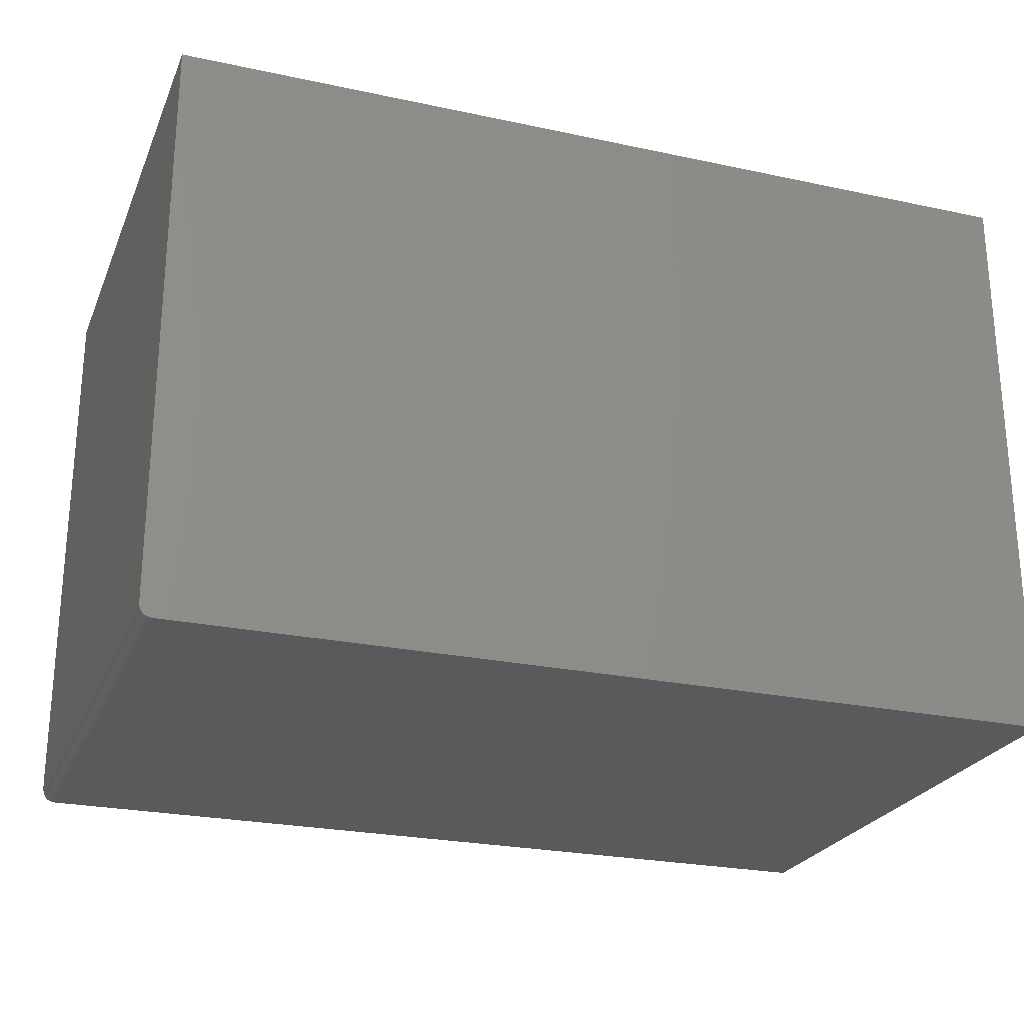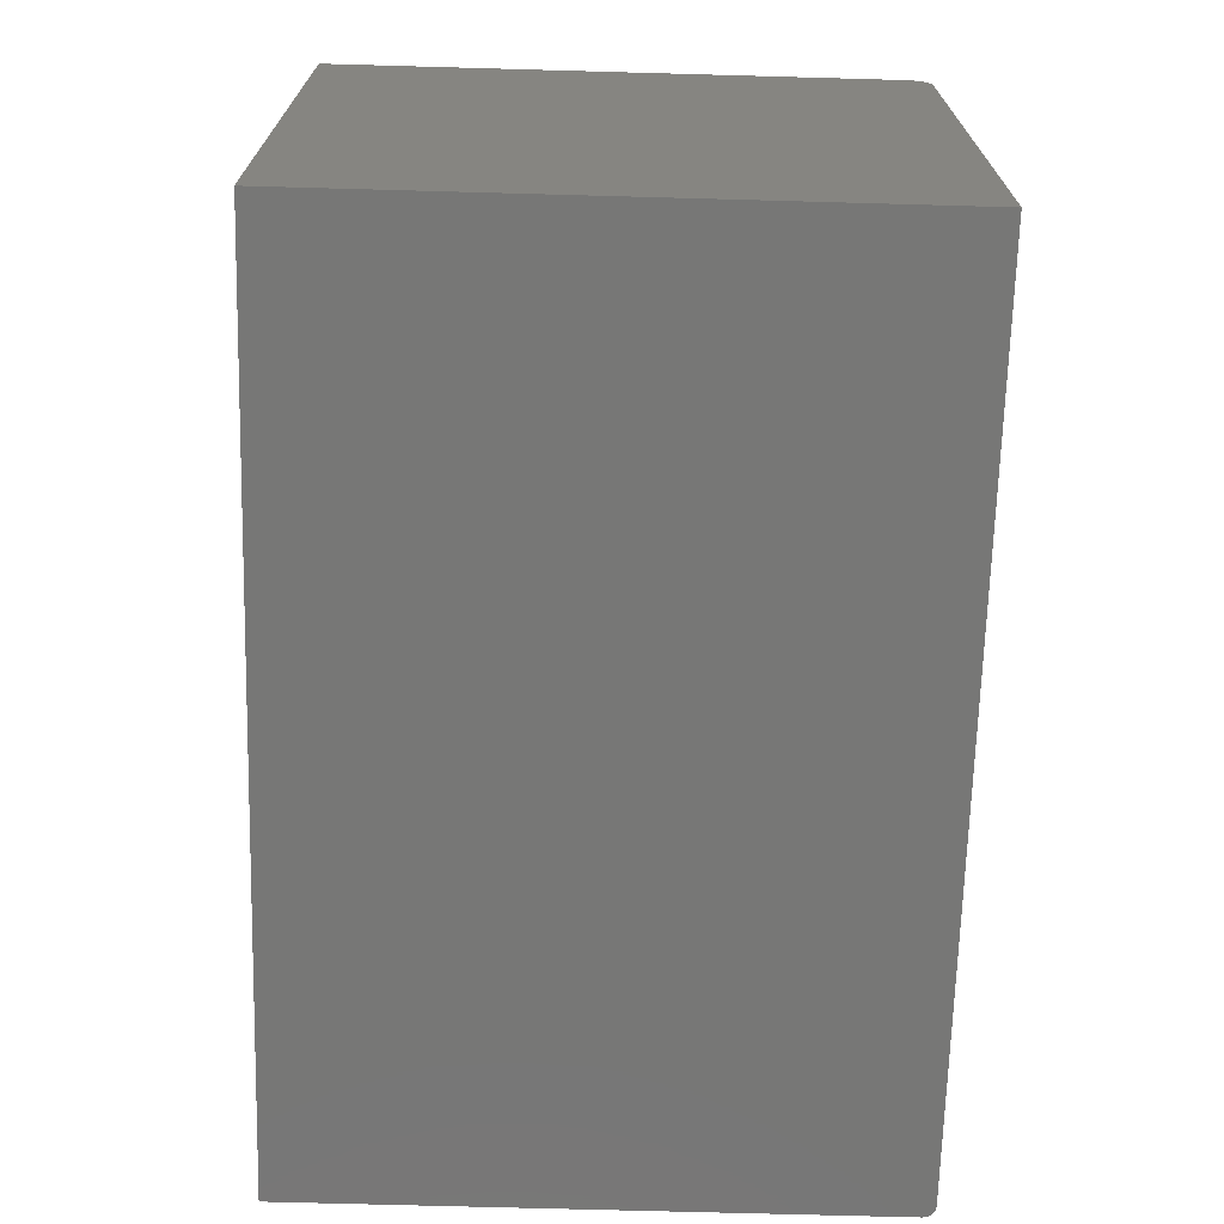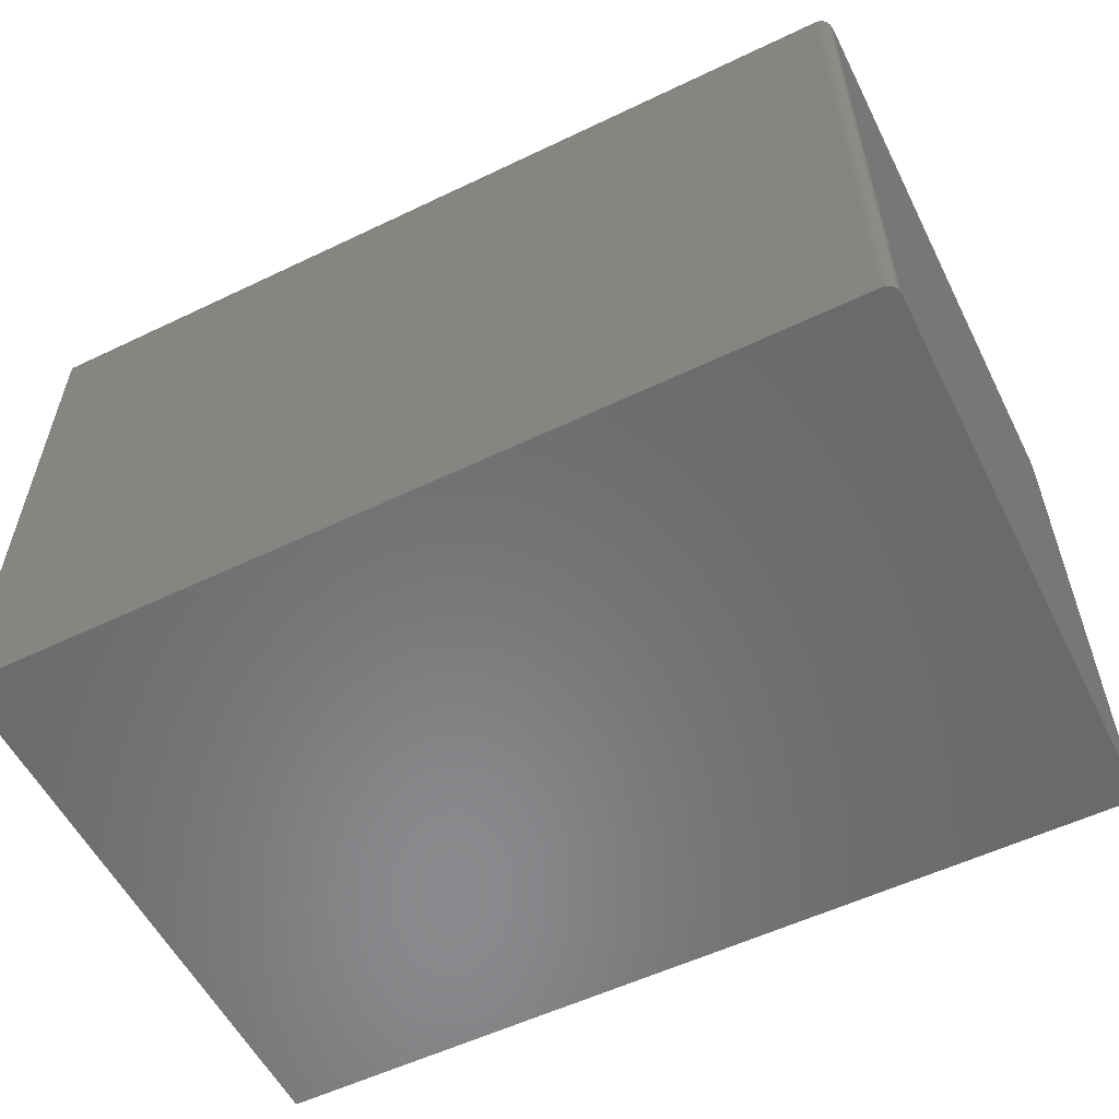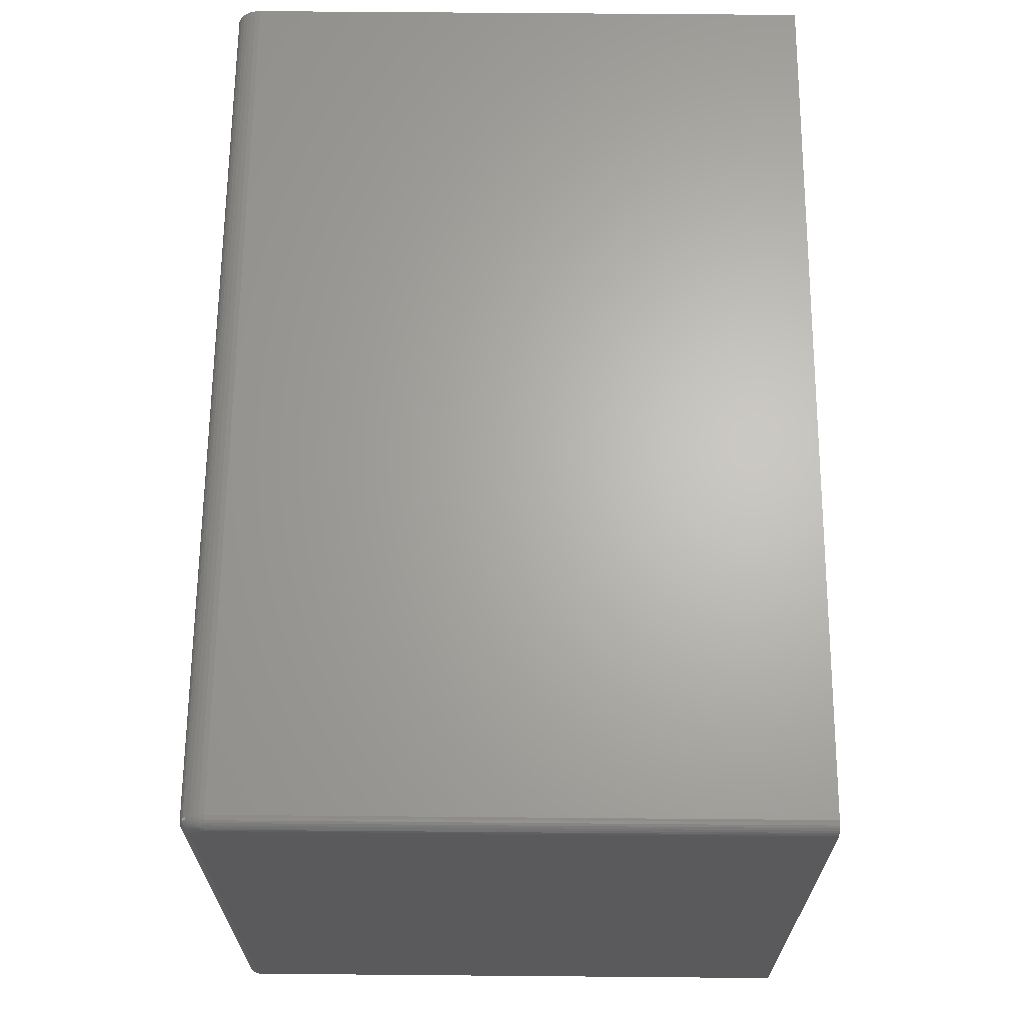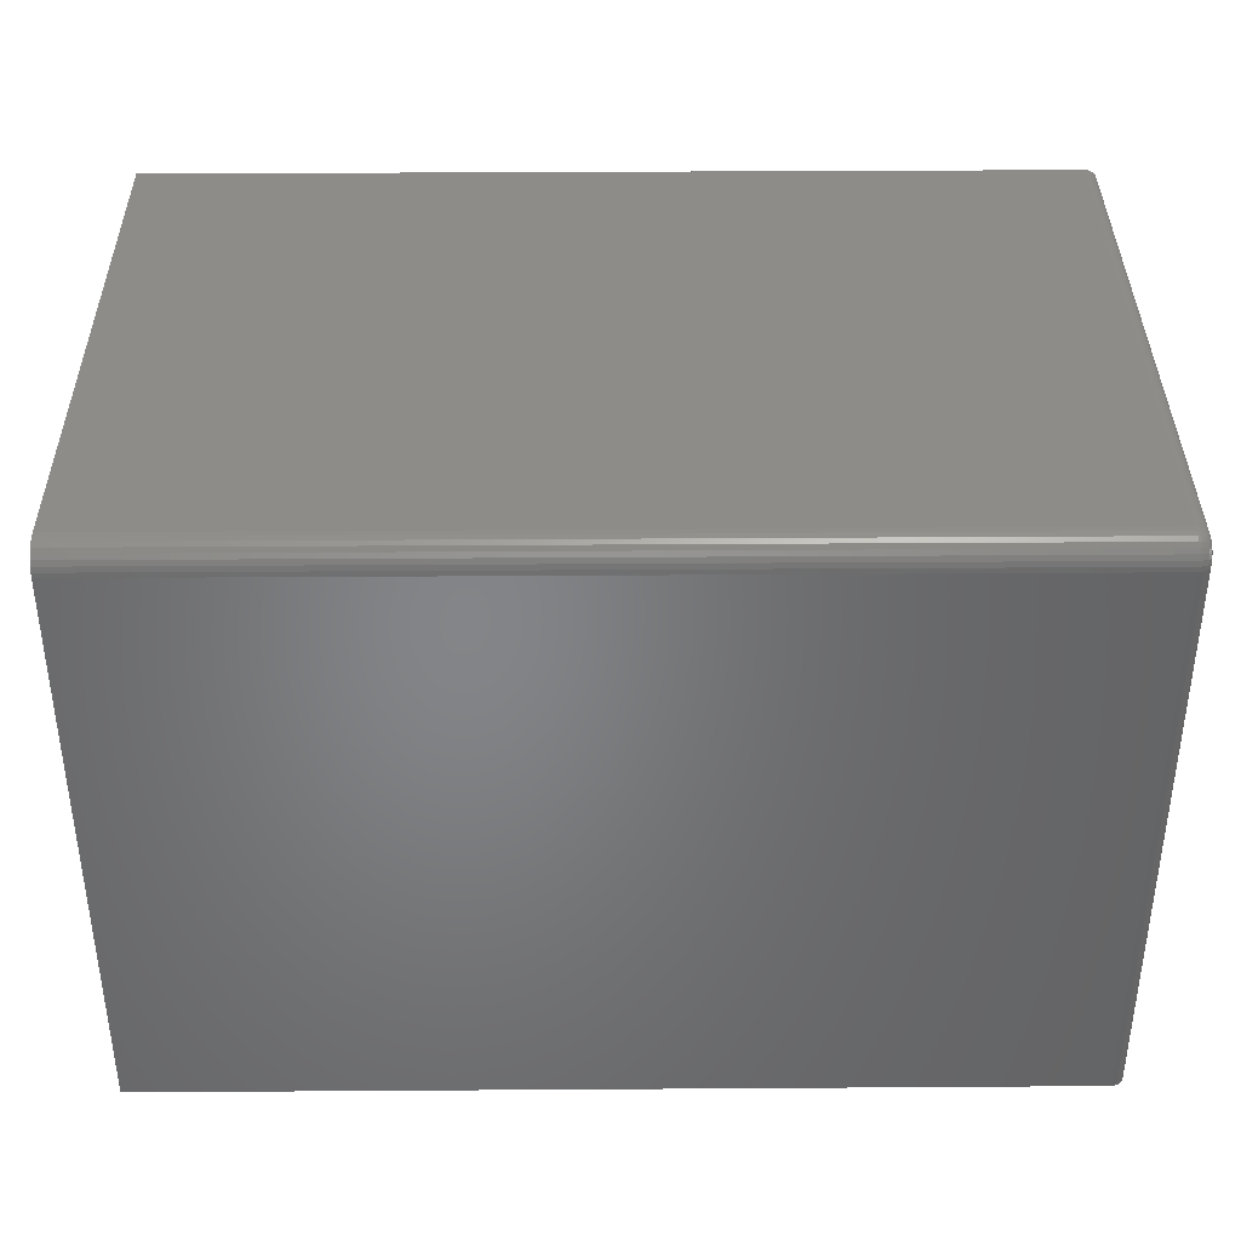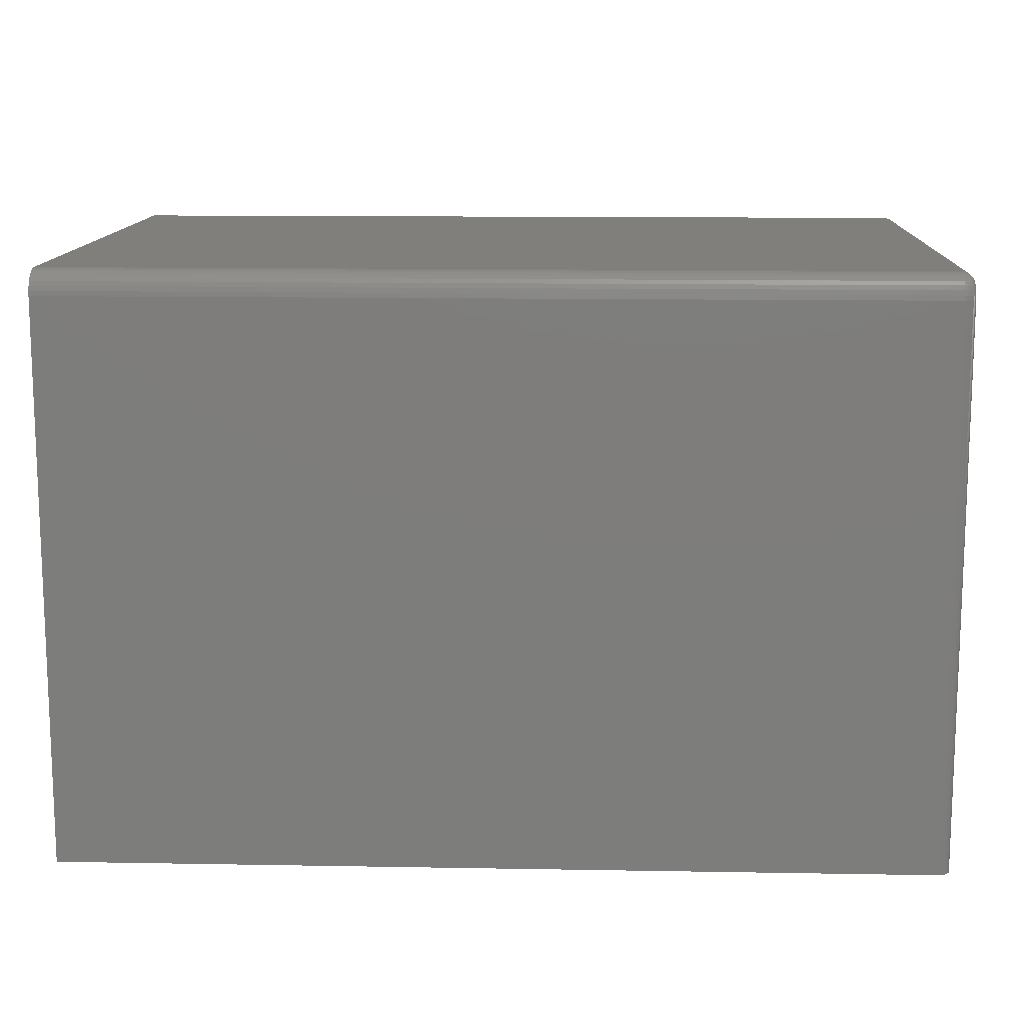
<metadata>
{"format":"stl","ext":"stl","renderer":"f3d","projection":"perspective","resolution":1024,"background":"white","views":[{"elev":-24.7,"azim":160.7,"up":"+Y"},{"elev":-69.3,"azim":-91.6,"up":"+Z"},{"elev":-56.2,"azim":26.6,"up":"+Z"},{"elev":65.6,"azim":90.5,"up":"+Z"},{"elev":37.8,"azim":-0.5,"up":"+Z"},{"elev":12.8,"azim":2.3,"up":"+Z"}]}
</metadata>
<code>
# stl→obj: 112 verts, 220 faces
v -0.5625 -0.375 0.7188
v 0.5469 -0.375 0.7188
v -0.5625 -0.3744 0.7248
v 0.5469 -0.3744 0.7248
v -0.5625 -0.3726 0.7307
v 0.5469 -0.3726 0.7307
v -0.5625 -0.3697 0.7361
v 0.5469 -0.3697 0.7361
v -0.5625 -0.3658 0.7408
v 0.5469 -0.3658 0.7408
v -0.5625 -0.3611 0.7447
v 0.5469 -0.3611 0.7447
v -0.5625 -0.3557 0.7476
v 0.5469 -0.3557 0.7476
v -0.5625 -0.3498 0.7494
v 0.5469 -0.3498 0.7494
v -0.5625 -0.3438 0.75
v 0.5469 -0.3438 0.75
v -0.5625 0.3711 0.75
v 0.5469 0.3711 0.75
v 0.5625 -0.3438 0.7344
v 0.5625 -0.3468 0.7341
v 0.5625 -0.3497 0.7332
v 0.5625 0.3711 0.7344
v 0.5625 -0.3524 0.7317
v 0.5625 -0.3548 0.7298
v 0.5625 -0.3567 0.7274
v 0.5625 -0.3582 0.7247
v 0.5625 -0.3591 0.7218
v 0.5625 -0.3594 0.7188
v 0.5625 -0.3594 0
v 0.5625 0.3711 0
v -0.5625 -0.375 0
v 0.5469 -0.375 0
v 0.5529 -0.3738 0
v 0.5499 -0.3747 0
v -0.5625 0.3711 0
v 0.5622 -0.3624 0
v 0.5613 -0.3654 0
v 0.5599 -0.3681 0
v 0.5579 -0.3704 0
v 0.5556 -0.3724 0
v 0.5529 0.3711 0.7488
v 0.5499 0.3711 0.7497
v 0.5622 0.3711 0.7374
v 0.5556 0.3711 0.7474
v 0.5579 0.3711 0.7454
v 0.5599 0.3711 0.7431
v 0.5613 0.3711 0.7404
v 0.5622 -0.3624 0.7188
v 0.5613 -0.3654 0.7188
v 0.5599 -0.3681 0.7188
v 0.5579 -0.3704 0.7188
v 0.5556 -0.3724 0.7188
v 0.5529 -0.3738 0.7188
v 0.5499 -0.3747 0.7188
v 0.5622 -0.3438 0.7374
v 0.5613 -0.3438 0.7404
v 0.5599 -0.3438 0.7431
v 0.5579 -0.3438 0.7454
v 0.5556 -0.3438 0.7474
v 0.5529 -0.3438 0.7488
v 0.5499 -0.3438 0.7497
v 0.5622 -0.3621 0.7224
v 0.5613 -0.3649 0.723
v 0.5599 -0.3676 0.7235
v 0.5579 -0.3699 0.724
v 0.5556 -0.3718 0.7243
v 0.5529 -0.3732 0.7246
v 0.5499 -0.3741 0.7248
v 0.5622 -0.3474 0.7371
v 0.5613 -0.348 0.7399
v 0.5599 -0.3485 0.7426
v 0.5579 -0.349 0.7449
v 0.5556 -0.3493 0.7468
v 0.5529 -0.3496 0.7482
v 0.5499 -0.3498 0.7491
v 0.5622 -0.3509 0.736
v 0.5613 -0.352 0.7387
v 0.5599 -0.3531 0.7412
v 0.5579 -0.354 0.7434
v 0.5556 -0.3547 0.7452
v 0.5529 -0.3553 0.7465
v 0.5499 -0.3556 0.7473
v 0.5622 -0.3541 0.7343
v 0.5613 -0.3558 0.7367
v 0.5599 -0.3573 0.739
v 0.5579 -0.3586 0.7409
v 0.5556 -0.3596 0.7425
v 0.5529 -0.3605 0.7437
v 0.5499 -0.3609 0.7445
v 0.5622 -0.357 0.732
v 0.5613 -0.359 0.734
v 0.5599 -0.3609 0.7359
v 0.5579 -0.3626 0.7376
v 0.5556 -0.364 0.739
v 0.5529 -0.365 0.74
v 0.5499 -0.3656 0.7406
v 0.5622 -0.3593 0.7291
v 0.5613 -0.3617 0.7308
v 0.5599 -0.364 0.7323
v 0.5579 -0.3659 0.7336
v 0.5556 -0.3675 0.7346
v 0.5529 -0.3687 0.7355
v 0.5499 -0.3695 0.7359
v 0.5622 -0.361 0.7259
v 0.5613 -0.3637 0.727
v 0.5599 -0.3662 0.7281
v 0.5579 -0.3684 0.729
v 0.5556 -0.3702 0.7297
v 0.5529 -0.3715 0.7303
v 0.5499 -0.3723 0.7306
f 1 2 3
f 3 2 4
f 3 4 5
f 5 4 6
f 5 6 7
f 7 6 8
f 7 8 9
f 9 8 10
f 9 10 11
f 11 10 12
f 11 12 13
f 13 12 14
f 13 14 15
f 15 14 16
f 15 16 17
f 17 16 18
f 17 18 19
f 19 18 20
f 21 22 23
f 24 21 23
f 24 23 25
f 24 25 26
f 24 26 27
f 24 27 28
f 24 28 29
f 24 29 30
f 24 30 31
f 24 31 32
f 1 33 2
f 2 33 34
f 35 36 34
f 37 32 31
f 37 31 38
f 37 38 39
f 37 39 33
f 33 39 40
f 33 40 41
f 33 41 42
f 33 42 35
f 33 35 34
f 24 32 43
f 37 19 20
f 37 20 44
f 37 44 43
f 37 43 32
f 45 24 43
f 45 43 46
f 45 46 47
f 45 47 48
f 45 48 49
f 31 30 38
f 38 30 50
f 38 50 39
f 39 50 51
f 39 51 40
f 40 51 52
f 40 52 41
f 41 52 53
f 41 53 42
f 42 53 54
f 42 54 35
f 35 54 55
f 35 55 36
f 36 55 56
f 36 56 34
f 34 56 2
f 21 24 57
f 57 24 45
f 57 45 58
f 58 45 49
f 58 49 59
f 59 49 48
f 59 48 60
f 60 48 47
f 60 47 61
f 61 47 46
f 61 46 62
f 62 46 43
f 62 43 63
f 63 43 44
f 63 44 18
f 18 44 20
f 30 29 50
f 50 29 64
f 50 64 51
f 51 64 65
f 51 65 52
f 52 65 66
f 52 66 53
f 53 66 67
f 53 67 54
f 54 67 68
f 54 68 55
f 55 68 69
f 55 69 56
f 56 69 70
f 56 70 2
f 2 70 4
f 22 21 71
f 71 21 57
f 71 57 72
f 72 57 58
f 72 58 73
f 73 58 59
f 73 59 74
f 74 59 60
f 74 60 75
f 75 60 61
f 75 61 76
f 76 61 62
f 76 62 77
f 77 62 63
f 77 63 16
f 16 63 18
f 23 22 78
f 78 22 71
f 78 71 79
f 79 71 72
f 79 72 80
f 80 72 73
f 80 73 81
f 81 73 74
f 81 74 82
f 82 74 75
f 82 75 83
f 83 75 76
f 83 76 84
f 84 76 77
f 84 77 14
f 14 77 16
f 25 23 85
f 85 23 78
f 85 78 86
f 86 78 79
f 86 79 87
f 87 79 80
f 87 80 88
f 88 80 81
f 88 81 89
f 89 81 82
f 89 82 90
f 90 82 83
f 90 83 91
f 91 83 84
f 91 84 12
f 12 84 14
f 26 25 92
f 92 25 85
f 92 85 93
f 93 85 86
f 93 86 94
f 94 86 87
f 94 87 95
f 95 87 88
f 95 88 96
f 96 88 89
f 96 89 97
f 97 89 90
f 97 90 98
f 98 90 91
f 98 91 10
f 10 91 12
f 27 26 99
f 99 26 92
f 99 92 100
f 100 92 93
f 100 93 101
f 101 93 94
f 101 94 102
f 102 94 95
f 102 95 103
f 103 95 96
f 103 96 104
f 104 96 97
f 104 97 105
f 105 97 98
f 105 98 8
f 8 98 10
f 28 27 106
f 106 27 99
f 106 99 107
f 107 99 100
f 107 100 108
f 108 100 101
f 108 101 109
f 109 101 102
f 109 102 110
f 110 102 103
f 110 103 111
f 111 103 104
f 111 104 112
f 112 104 105
f 112 105 6
f 6 105 8
f 29 28 64
f 64 28 106
f 64 106 65
f 65 106 107
f 65 107 66
f 66 107 108
f 66 108 67
f 67 108 109
f 67 109 68
f 68 109 110
f 68 110 69
f 69 110 111
f 69 111 70
f 70 111 112
f 70 112 4
f 4 112 6
f 17 13 15
f 19 37 33
f 19 33 1
f 19 1 3
f 19 3 5
f 19 5 7
f 19 7 9
f 19 9 11
f 19 11 13
f 19 13 17

</code>
